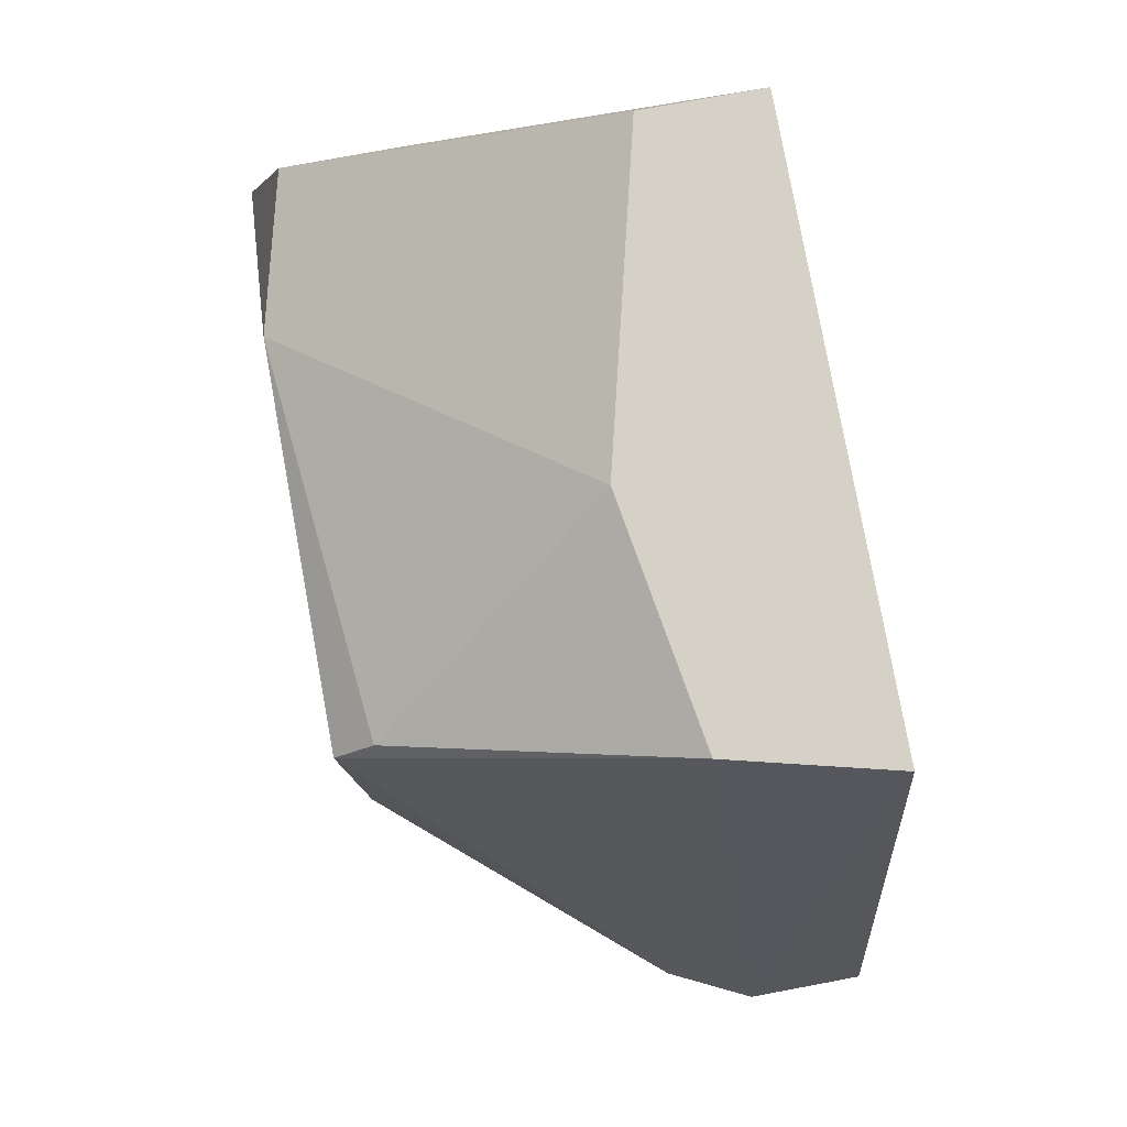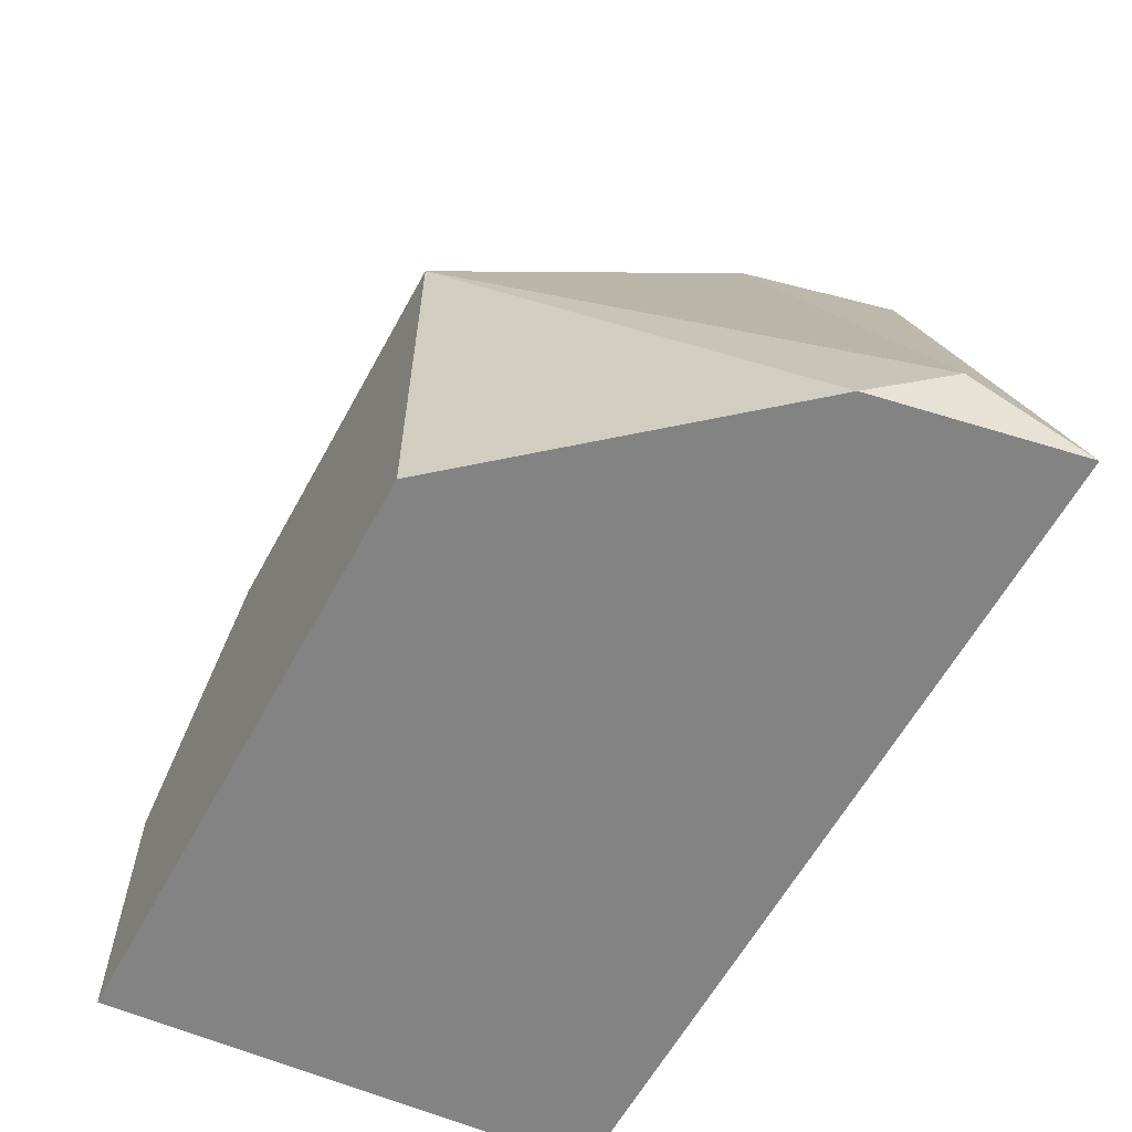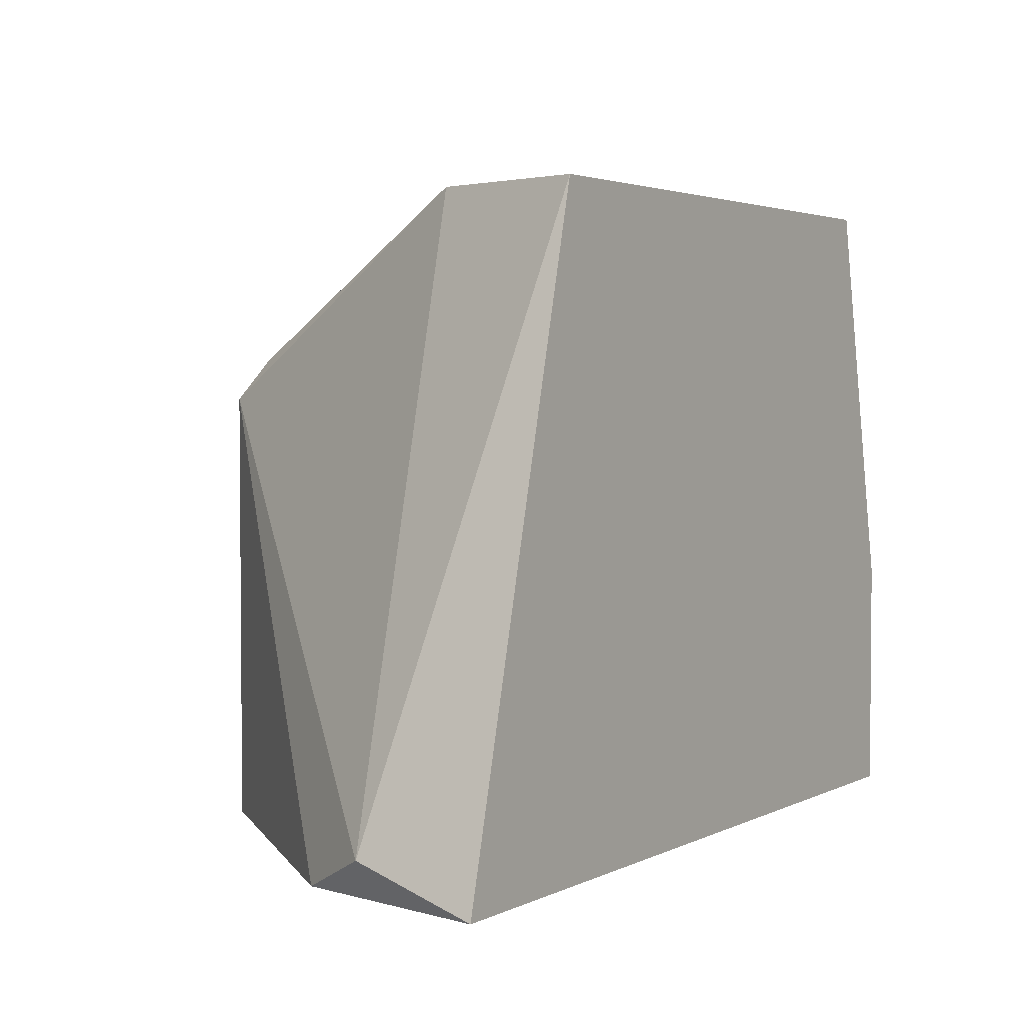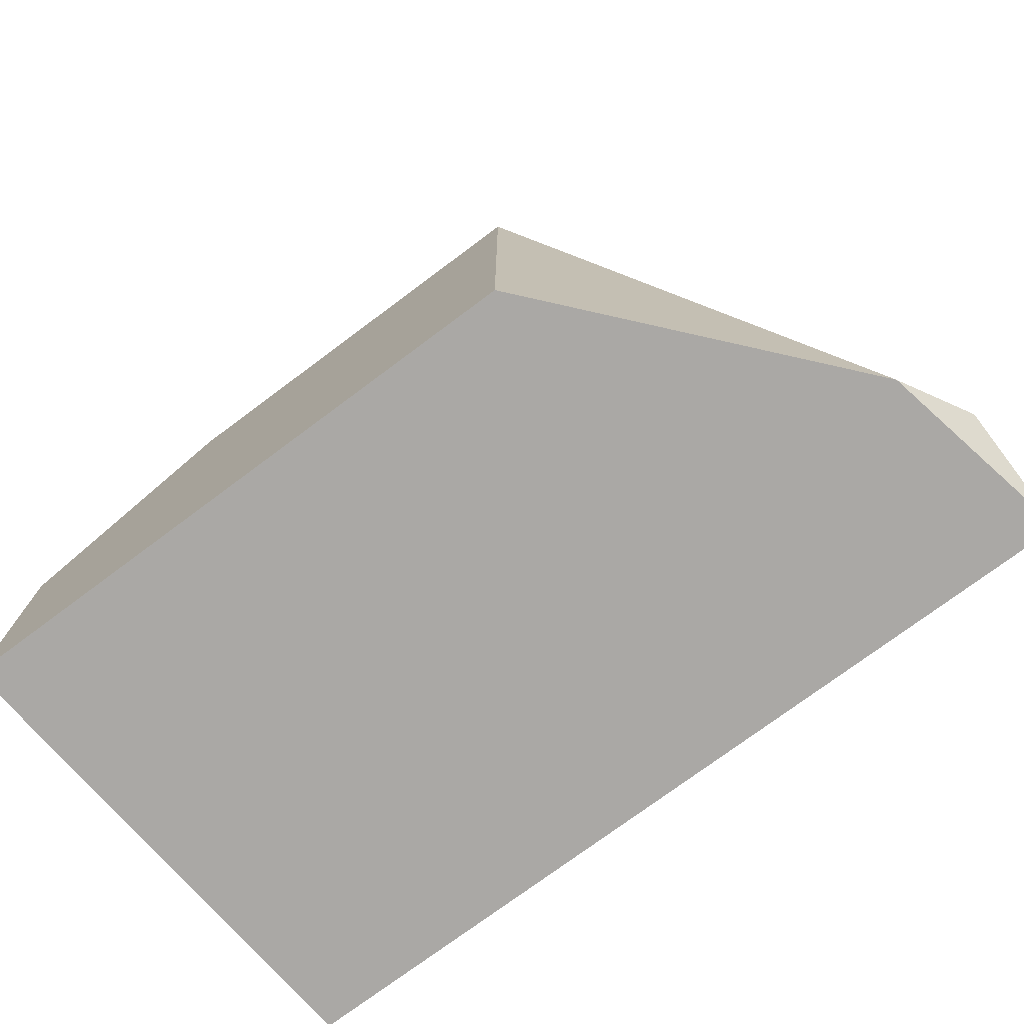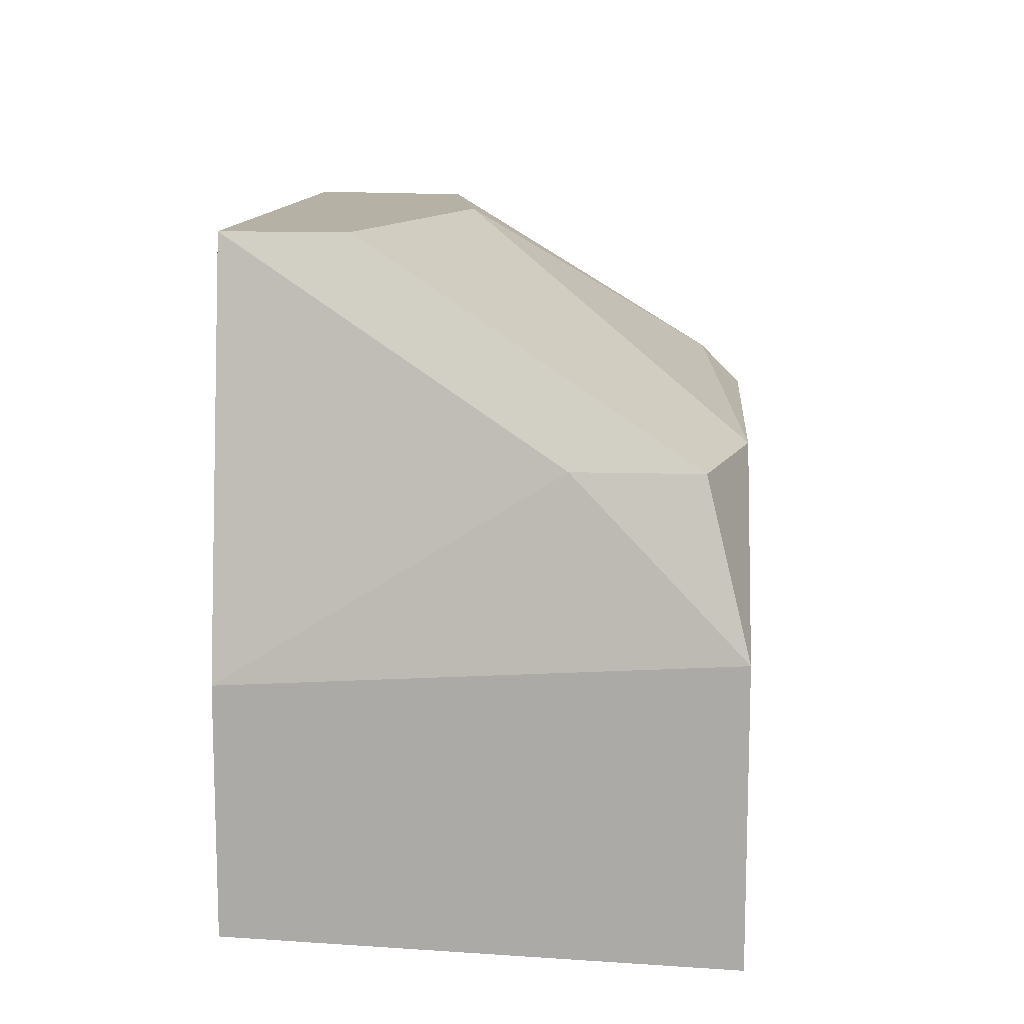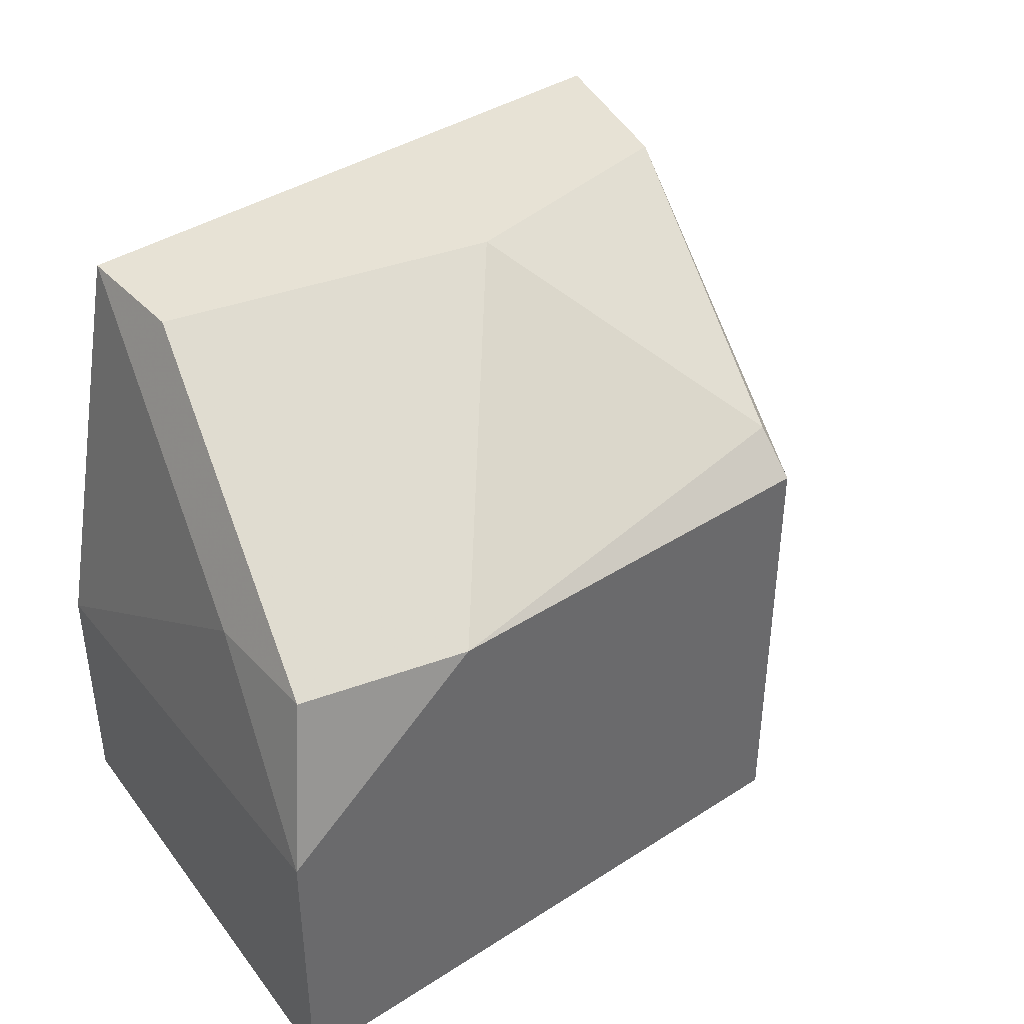
<metadata>
{"format":"obj","ext":"obj","renderer":"f3d","projection":"perspective","resolution":1024,"background":"white","views":[{"elev":79.5,"azim":79.6,"up":"+Z"},{"elev":-61.1,"azim":61.4,"up":"+Z"},{"elev":3.1,"azim":122.6,"up":"+Z"},{"elev":-75.2,"azim":36.7,"up":"+Z"},{"elev":11.8,"azim":-85.6,"up":"+Z"},{"elev":40.3,"azim":-38.3,"up":"+Z"}]}
</metadata>
<code>
v 0.025 0.000549 0.000778
v 0.025 -0.004189 0.002358
v 0.02342 -0.007351 0.000778
v 0.01868 0.000549 0.02605
v -0.001848 -0.0184 0.01815
v 0.01394 -0.01682 0.01973
v 0.01394 -0.0184 0.01815
v 0.01394 -0.0184 0.000778
v -0.005004 0.000549 0.02605
v -0.005004 -0.004189 0.02605
v -0.009745 -0.0184 0.01183
v -0.009745 -0.0184 0.000778
v 0.007628 -0.007351 0.02605
v 0.0171 -0.005772 0.02605
v -0.008164 -0.01208 0.01815
v -0.008164 -0.01682 0.01815
v -0.008164 0.000549 0.01026
v -0.008164 0.000549 0.000778
f 9 17 15
f 12 11 18
f 12 18 3
f 11 12 7
f 4 18 9
f 18 4 1
f 3 18 1
f 12 3 8
f 7 12 8
f 3 7 8
f 4 9 13
f 4 13 14
f 7 3 2
f 1 4 2
f 3 1 2
f 4 14 2
f 14 7 2
f 18 11 17
f 9 18 17
f 13 9 10
f 9 16 10
f 10 16 5
f 11 7 5
f 16 11 5
f 13 10 5
f 13 5 6
f 7 14 6
f 14 13 6
f 5 7 6
f 16 9 15
f 11 16 15
f 17 11 15

</code>
